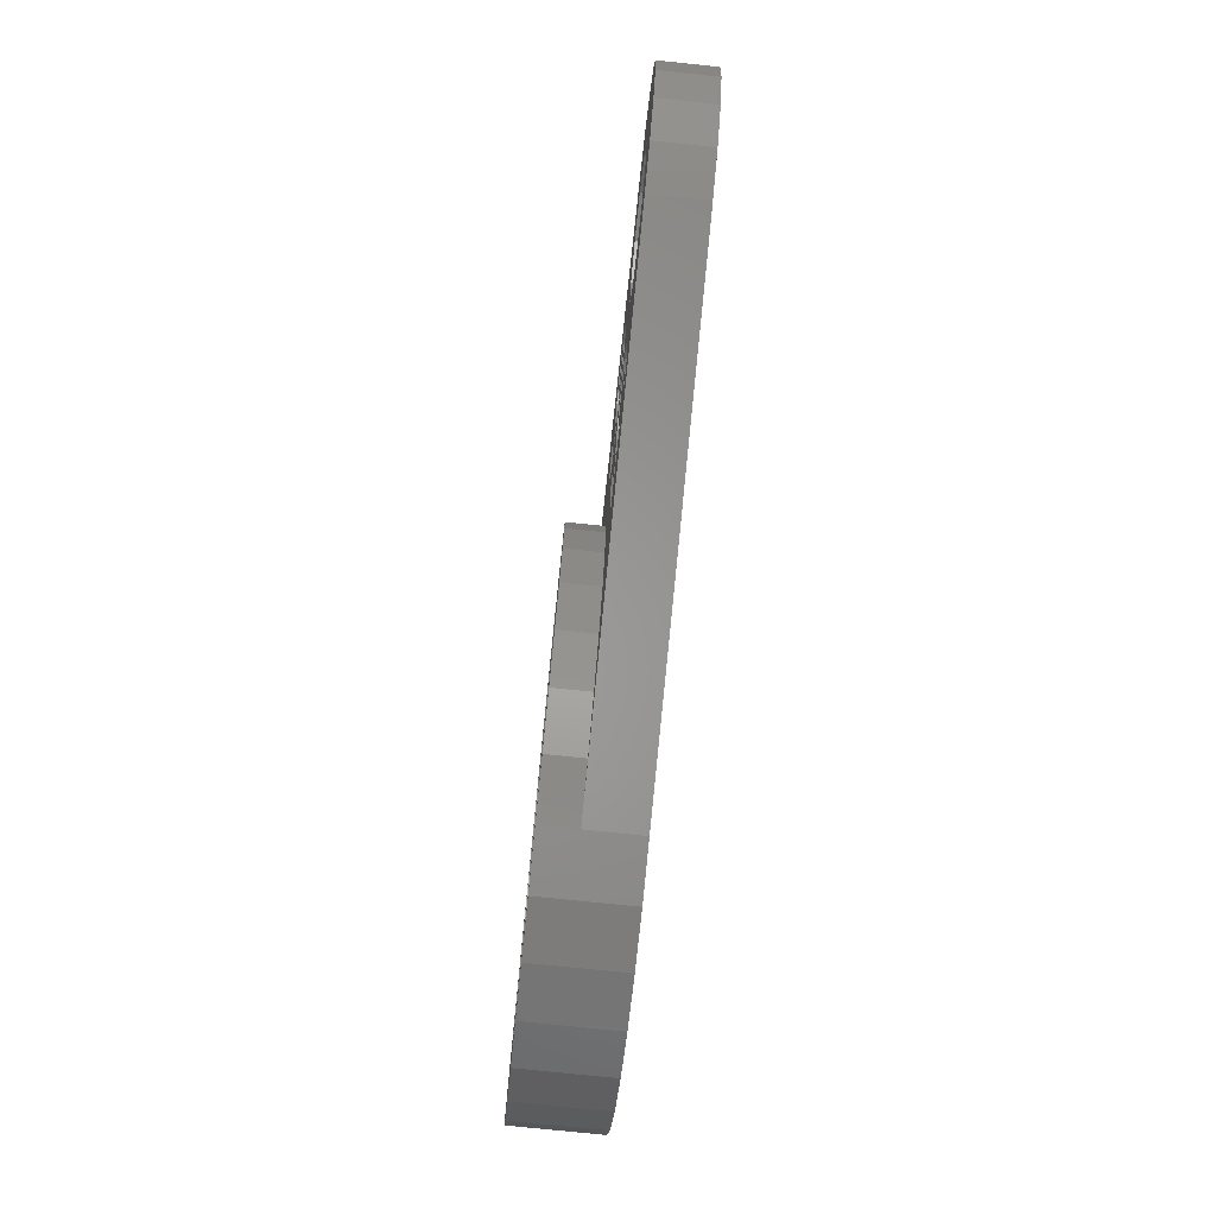
<metadata>
{"format":"stl","ext":"stl","renderer":"f3d","projection":"perspective","resolution":1024,"background":"white","views":[{"elev":-76.4,"azim":84.1,"up":"+Y"}]}
</metadata>
<code>
# stl→obj: 412 verts, 828 faces
v 26.83 0 0
v 29.78 0 0
v 29.46 -1.934 0
v 26.25 -1.763 0
v 28.53 -3.658 0
v 29.46 1.934 0
v 27.08 -4.986 0
v 26.25 1.763 0
v 28.53 3.658 0
v 24.75 -2.853 0
v 25.29 -5.774 0
v 22.9 -2.853 0
v 7.095 -5.394 0
v 8.704 -1.916 0
v 20.83 0 0
v 21.4 -1.763 0
v 8.913 0 0
v 8.089 -3.742 0
v 3.681 -11.33 0
v 5.77 -6.793 0
v 4.175 -7.874 0
v 2.384 -8.588 0
v 1.245 -11.85 0
v 0.4825 -8.9 0
v -1.245 -11.85 0
v -1.442 -8.795 0
v -3.681 -11.33 0
v -3.299 -8.28 0
v -5.956 -10.32 0
v -5.002 -7.377 0
v -7.971 -8.853 0
v -6.471 -6.129 0
v -9.638 -7.002 0
v -7.637 -4.595 0
v -10.88 -4.845 0
v -11.65 -2.477 0
v -8.446 -2.846 0
v 27.08 4.986 0
v 24.75 2.853 0
v 25.29 5.774 0
v 22.9 2.853 0
v 7.095 5.394 0
v 21.4 1.763 0
v 8.704 1.916 0
v 8.089 3.742 0
v 3.681 11.33 0
v 5.77 6.793 0
v 4.175 7.874 0
v 2.384 8.588 0
v 1.245 11.85 0
v 0.4825 8.9 0
v -1.245 11.85 0
v -1.442 8.795 0
v -3.681 11.33 0
v -3.299 8.28 0
v -5.956 10.32 0
v -5.002 7.377 0
v -7.971 8.853 0
v -6.471 6.129 0
v -9.638 7.002 0
v -7.637 4.595 0
v -10.88 4.845 0
v -8.446 2.846 0
v -11.65 2.477 0
v -8.86 0.9636 0
v -8.86 -0.9636 0
v -11.91 0 0
v -10.88 4.845 4
v -11.65 2.477 4
v -11.91 0 4
v -11.65 -2.477 4
v 18.69 -3.241 2.4
v 16.64 -3.241 2.4
v 18.67 -3.509 2.4
v 18.62 -3.789 2.4
v 16.9 -4.494 2.4
v 17.02 -4.78 2.4
v 16.81 -4.221 2.4
v 16.67 -2.889 2.4
v 16.91 -2.345 2.4
v 16.76 -2.59 2.4
v 16.73 -3.96 2.4
v 16.68 -3.71 2.4
v 16.65 -3.471 2.4
v 15.96 2.191 2.4
v 15.59 2.086 2.4
v 16.08 2.007 2.4
v 15.86 2.384 2.4
v 15.78 2.588 2.4
v 15.19 2.238 2.4
v 15.72 2.803 2.4
v 14.87 2.462 2.4
v 15.69 3.03 2.4
v 14.64 2.756 2.4
v 15.68 3.27 2.4
v 17.66 -2.018 2.4
v 18.56 -2.59 2.4
v 18.66 -2.889 2.4
v 18.41 -2.345 2.4
v 18.54 -4.08 2.4
v 17.96 -2.054 2.4
v 18.2 -2.163 2.4
v 18.43 -4.382 2.4
v 21.4 -1.763 2.4
v 19.71 -2.255 2.4
v 19.77 -2.993 2.4
v 21.4 1.763 2.4
v 19.42 1.655 2.4
v 20.83 0 2.4
v 19.53 -1.633 2.4
v 18.97 1.164 2.4
v 19.21 -1.127 2.4
v 18.79 -0.7532 2.4
v 18.36 0.804 2.4
v 18.28 -0.5289 2.4
v 17.6 0.588 2.4
v 17.66 -0.4541 2.4
v 17.05 -0.5228 2.4
v 16.69 0.516 2.4
v 16.53 -0.7288 2.4
v 15.75 0.6001 2.4
v 16.11 -1.072 2.4
v 14.72 -0.8931 2.4
v 15.8 -1.538 2.4
v 15.61 -2.113 2.4
v 14.95 0.8524 2.4
v 26.83 0 2.4
v 29.78 0 2.4
v 29.46 1.934 2.4
v 26.25 1.763 2.4
v 28.53 3.658 2.4
v 29.46 -1.934 2.4
v 27.08 4.986 2.4
v 26.25 -1.763 2.4
v 28.53 -3.658 2.4
v 24.75 2.853 2.4
v 25.29 5.774 2.4
v 22.9 2.853 2.4
v 19.52 4.23 2.4
v 19.68 2.265 2.4
v 19.77 2.994 2.4
v 19.71 3.66 2.4
v 19.19 4.704 2.4
v 18.76 5.058 2.4
v 18.24 5.271 2.4
v 17.64 5.342 2.4
v 14.46 3.551 2.4
v 15.74 3.851 2.4
v 14.63 4.449 2.4
v 15.92 4.351 2.4
v 14.73 4.692 2.4
v 14.85 4.944 2.4
v 16.22 4.771 2.4
v 16.62 5.088 2.4
v 17.09 5.279 2.4
v 9.638 7.002 2.4
v 7.971 8.853 2.4
v 11.65 2.477 2.4
v 13.44 3.352 2.4
v 13.45 3.628 2.4
v 13.47 3.899 2.4
v 10.88 4.845 2.4
v 13.5 4.164 2.4
v 13.55 4.426 2.4
v 13.62 4.686 2.4
v 13.69 4.944 2.4
v 11.91 0 2.4
v 5.956 10.32 2.4
v 3.681 11.33 2.4
v 27.08 -4.986 2.4
v 24.75 -2.853 2.4
v 25.29 -5.774 2.4
v 22.9 -2.853 2.4
v 19.76 -3.336 2.4
v 19.73 -3.677 2.4
v 19.66 -4.015 2.4
v 19.58 -4.351 2.4
v 19.46 -4.686 2.4
v 19.33 -5.02 2.4
v 7.971 -8.853 2.4
v 18.11 -5.02 2.4
v 17.37 -2.054 2.4
v 17.12 -2.163 2.4
v 18.29 -4.695 2.4
v 9.638 -7.002 2.4
v 13.57 -4.78 2.4
v 14.3 1.273 2.4
v 13.57 -0.8931 2.4
v 11.65 -2.477 2.4
v 10.88 -4.845 2.4
v 5.956 -10.32 2.4
v 3.681 -11.33 2.4
v 14.72 -3.533 2.4
v 15.55 -2.798 2.4
v 15.55 -2.927 2.4
v 15.56 -3.052 2.4
v 15.58 -3.174 2.4
v 15.6 -3.294 2.4
v 15.62 -3.414 2.4
v 15.65 -3.533 2.4
v 13.82 1.841 2.4
v 13.53 2.534 2.4
v 14.56 4.217 2.4
v 14.5 3.991 2.4
v 14.47 3.769 2.4
v 14.51 3.119 2.4
v 18.35 3.744 2.4
v 18.81 3.01 2.4
v 18.79 3.263 2.4
v 18.55 3.63 2.4
v 18.7 3.47 2.4
v 18.35 2.281 2.4
v 18.79 2.759 2.4
v 18.55 2.395 2.4
v 18.7 2.554 2.4
v 18.08 3.812 2.4
v 18.08 2.213 2.4
v 17.76 3.835 2.4
v 17.76 2.19 2.4
v 17.44 3.812 2.4
v 17.44 2.213 2.4
v 17.17 3.744 2.4
v 17.17 2.281 2.4
v 16.73 3.263 2.4
v 16.97 3.63 2.4
v 16.7 3.01 2.4
v 16.82 3.47 2.4
v 16.73 2.759 2.4
v 16.97 2.395 2.4
v 16.82 2.554 2.4
v 1.245 11.85 4
v 3.681 11.33 4
v -5.956 10.32 4
v -3.681 11.33 4
v 1.245 -11.85 4
v 3.681 -11.33 4
v -1.245 11.85 4
v -7.971 8.853 4
v -9.638 7.002 4
v -1.245 -11.85 4
v -5.956 -10.32 4
v -7.971 -8.853 4
v -9.638 -7.002 4
v -10.88 -4.845 4
v -3.681 -11.33 4
v 11.65 -2.477 4
v 11.91 0 4
v 11.65 2.477 4
v 8.913 0 4
v 8.704 1.916 4
v 10.88 4.845 4
v 8.089 3.742 4
v 9.638 7.002 4
v 8.704 -1.916 4
v 10.88 -4.845 4
v 7.095 5.394 4
v 7.971 8.853 4
v 5.77 6.793 4
v 5.956 10.32 4
v 4.175 7.874 4
v 2.384 8.588 4
v 0.4825 8.9 4
v -1.442 8.795 4
v -3.299 8.28 4
v -5.002 7.377 4
v -6.471 6.129 4
v -7.637 4.595 4
v -8.446 2.846 4
v 8.089 -3.742 4
v 9.638 -7.002 4
v 7.095 -5.394 4
v 7.971 -8.853 4
v 5.77 -6.793 4
v 5.956 -10.32 4
v 4.175 -7.874 4
v 2.384 -8.588 4
v 0.4825 -8.9 4
v -1.442 -8.795 4
v -3.299 -8.28 4
v -5.002 -7.377 4
v -6.471 -6.129 4
v -7.637 -4.595 4
v -8.446 -2.846 4
v -8.86 -0.9636 4
v -8.86 0.9636 4
v 13.45 3.628 1.6
v 14.46 3.551 1.6
v 14.47 3.769 1.6
v 13.82 1.841 1.6
v 14.3 1.273 1.6
v 13.47 3.899 1.6
v 14.5 3.991 1.6
v 13.55 4.426 1.6
v 14.56 4.217 1.6
v 13.69 4.944 1.6
v 14.73 4.692 1.6
v 14.85 4.944 1.6
v 14.63 4.449 1.6
v 13.62 4.686 1.6
v 13.5 4.164 1.6
v 13.44 3.352 1.6
v 13.53 2.534 1.6
v 16.7 3.01 1.6
v 15.96 2.191 1.6
v 16.08 2.007 1.6
v 16.82 3.47 1.6
v 15.74 3.851 1.6
v 16.73 3.263 1.6
v 15.69 3.03 1.6
v 15.68 3.27 1.6
v 15.86 2.384 1.6
v 15.78 2.588 1.6
v 15.72 2.803 1.6
v 18.79 3.263 1.6
v 19.77 2.994 1.6
v 19.71 3.66 1.6
v 18.7 3.47 1.6
v 19.52 4.23 1.6
v 18.81 3.01 1.6
v 18.55 3.63 1.6
v 19.19 4.704 1.6
v 18.79 2.759 1.6
v 19.68 2.265 1.6
v 18.7 2.554 1.6
v 18.35 3.744 1.6
v 18.76 5.058 1.6
v 18.08 3.812 1.6
v 18.24 5.271 1.6
v 17.76 3.835 1.6
v 17.64 5.342 1.6
v 17.44 3.812 1.6
v 17.09 5.279 1.6
v 16.62 5.088 1.6
v 17.17 3.744 1.6
v 16.22 4.771 1.6
v 16.97 3.63 1.6
v 15.92 4.351 1.6
v 16.69 0.516 1.6
v 15.75 0.6001 1.6
v 15.59 2.086 1.6
v 14.95 0.8524 1.6
v 15.19 2.238 1.6
v 14.87 2.462 1.6
v 14.64 2.756 1.6
v 14.51 3.119 1.6
v 19.42 1.655 1.6
v 18.55 2.395 1.6
v 18.97 1.164 1.6
v 18.35 2.281 1.6
v 18.08 2.213 1.6
v 18.36 0.804 1.6
v 17.76 2.19 1.6
v 17.6 0.588 1.6
v 17.44 2.213 1.6
v 17.17 2.281 1.6
v 16.97 2.395 1.6
v 16.82 2.554 1.6
v 16.73 2.759 1.6
v 14.72 -0.8931 1.6
v 13.57 -0.8931 1.6
v 14.72 -3.533 1.6
v 19.77 -2.993 1.6
v 18.66 -2.889 1.6
v 18.69 -3.241 1.6
v 19.21 -1.127 1.6
v 18.56 -2.59 1.6
v 18.41 -2.345 1.6
v 17.96 -2.054 1.6
v 18.79 -0.7532 1.6
v 18.28 -0.5289 1.6
v 18.2 -2.163 1.6
v 17.66 -2.018 1.6
v 17.66 -0.4541 1.6
v 17.05 -0.5228 1.6
v 17.37 -2.054 1.6
v 16.53 -0.7288 1.6
v 17.12 -2.163 1.6
v 16.11 -1.072 1.6
v 15.8 -1.538 1.6
v 15.61 -2.113 1.6
v 16.91 -2.345 1.6
v 19.76 -3.336 1.6
v 19.71 -2.255 1.6
v 18.67 -3.509 1.6
v 19.73 -3.677 1.6
v 19.53 -1.633 1.6
v 18.62 -3.789 1.6
v 19.66 -4.015 1.6
v 19.58 -4.351 1.6
v 18.54 -4.08 1.6
v 19.46 -4.686 1.6
v 18.43 -4.382 1.6
v 19.33 -5.02 1.6
v 18.29 -4.695 1.6
v 18.11 -5.02 1.6
v 16.76 -2.59 1.6
v 15.55 -2.798 1.6
v 16.67 -2.889 1.6
v 15.55 -2.927 1.6
v 15.56 -3.052 1.6
v 16.64 -3.241 1.6
v 15.58 -3.174 1.6
v 15.6 -3.294 1.6
v 13.57 -4.78 1.6
v 16.9 -4.494 1.6
v 15.65 -3.533 1.6
v 17.02 -4.78 1.6
v 16.81 -4.221 1.6
v 15.62 -3.414 1.6
v 16.73 -3.96 1.6
v 16.68 -3.71 1.6
v 16.65 -3.471 1.6
f 1 2 3
f 4 3 5
f 2 1 6
f 4 5 7
f 8 6 1
f 6 8 9
f 3 4 1
f 10 7 11
f 7 10 4
f 11 12 10
f 13 12 11
f 14 15 16
f 12 13 16
f 15 14 17
f 16 18 14
f 16 13 18
f 19 13 11
f 13 19 20
f 20 19 21
f 19 22 21
f 23 22 19
f 23 24 22
f 25 24 23
f 25 26 24
f 27 26 25
f 26 27 28
f 29 28 27
f 28 29 30
f 31 30 29
f 30 31 32
f 33 32 31
f 32 33 34
f 35 34 33
f 36 37 35
f 34 35 37
f 9 8 38
f 39 38 8
f 38 39 40
f 41 40 39
f 42 41 43
f 44 15 17
f 15 44 43
f 45 43 44
f 42 43 45
f 41 42 40
f 46 42 47
f 46 47 48
f 42 46 40
f 49 46 48
f 49 50 46
f 51 50 49
f 51 52 50
f 53 52 51
f 54 53 55
f 53 54 52
f 56 55 57
f 55 56 54
f 58 57 59
f 60 59 61
f 57 58 56
f 62 61 63
f 64 63 65
f 59 60 58
f 37 36 66
f 67 66 36
f 61 62 60
f 66 67 65
f 63 64 62
f 65 67 64
f 64 68 62
f 68 64 69
f 67 69 64
f 69 67 70
f 36 70 67
f 70 36 71
f 72 73 74
f 75 76 77
f 75 78 76
f 79 80 81
f 75 82 78
f 75 83 82
f 84 74 73
f 74 83 75
f 83 74 84
f 85 86 87
f 88 86 85
f 89 86 88
f 90 89 91
f 92 91 93
f 94 93 95
f 96 79 97
f 97 79 98
f 79 96 80
f 98 79 72
f 73 72 79
f 96 97 99
f 75 77 100
f 101 99 102
f 100 77 103
f 99 101 96
f 104 105 106
f 107 108 109
f 109 110 105
f 111 109 108
f 109 112 110
f 113 109 111
f 109 113 112
f 114 113 111
f 114 115 113
f 116 115 114
f 115 116 117
f 116 118 117
f 119 118 116
f 119 120 118
f 121 120 119
f 120 121 122
f 123 122 121
f 122 123 124
f 124 123 125
f 123 121 126
f 127 128 129
f 130 129 131
f 128 127 132
f 130 131 133
f 134 132 127
f 132 134 135
f 129 130 127
f 136 133 137
f 133 136 130
f 137 138 136
f 139 138 137
f 140 107 141
f 141 138 142
f 138 141 107
f 138 139 142
f 137 143 139
f 137 144 143
f 137 145 144
f 137 146 145
f 89 90 86
f 147 95 148
f 91 92 90
f 149 148 150
f 151 150 152
f 153 152 150
f 154 152 153
f 155 152 154
f 156 152 155
f 157 155 146
f 158 159 160
f 158 160 161
f 162 161 163
f 162 163 164
f 162 164 165
f 162 165 166
f 159 158 167
f 161 162 158
f 152 156 166
f 166 156 162
f 157 146 137
f 155 157 156
f 137 168 157
f 168 137 169
f 135 134 170
f 171 170 134
f 170 171 172
f 173 172 171
f 174 173 104
f 108 107 140
f 105 104 109
f 174 104 106
f 173 174 175
f 173 175 176
f 177 173 176
f 178 173 177
f 173 178 172
f 179 172 178
f 180 179 181
f 182 80 96
f 80 182 183
f 103 77 184
f 184 77 181
f 185 77 186
f 77 185 181
f 187 167 188
f 189 188 167
f 188 189 186
f 190 186 189
f 185 186 190
f 181 185 180
f 179 180 172
f 191 172 180
f 172 191 192
f 193 125 123
f 125 193 194
f 194 193 195
f 195 193 196
f 196 193 197
f 197 193 198
f 198 193 199
f 199 193 200
f 188 126 187
f 167 187 201
f 126 188 123
f 167 202 159
f 167 201 202
f 149 150 151
f 148 149 203
f 148 203 204
f 148 204 205
f 148 205 147
f 95 147 206
f 95 206 94
f 93 94 92
f 207 208 209
f 210 209 211
f 212 208 207
f 209 210 207
f 208 212 213
f 214 213 212
f 213 214 215
f 216 212 207
f 216 217 212
f 218 217 216
f 218 219 217
f 220 219 218
f 220 221 219
f 222 221 220
f 222 223 221
f 224 222 225
f 222 226 223
f 224 225 227
f 228 223 226
f 222 224 226
f 223 228 229
f 229 228 230
f 169 231 232
f 50 169 46
f 169 50 231
f 54 233 234
f 233 54 56
f 235 192 236
f 23 192 235
f 192 23 19
f 132 2 128
f 2 132 3
f 38 137 133
f 137 38 40
f 40 169 137
f 169 40 46
f 50 237 231
f 237 50 52
f 60 238 58
f 238 60 239
f 129 9 131
f 9 129 6
f 128 6 129
f 6 128 2
f 9 133 131
f 133 9 38
f 52 234 237
f 234 52 54
f 56 238 233
f 238 56 58
f 62 239 60
f 239 62 68
f 135 3 132
f 3 135 5
f 19 172 192
f 172 19 11
f 25 235 240
f 235 25 23
f 7 135 170
f 135 7 5
f 11 170 172
f 170 11 7
f 31 241 242
f 241 31 29
f 31 243 33
f 243 31 242
f 33 244 35
f 244 33 243
f 35 71 36
f 71 35 244
f 27 240 245
f 240 27 25
f 29 245 241
f 245 29 27
f 246 167 247
f 167 246 189
f 247 158 248
f 158 247 167
f 249 247 248
f 250 248 251
f 247 249 246
f 252 251 253
f 254 246 249
f 246 254 255
f 248 250 249
f 251 252 250
f 256 253 257
f 253 256 252
f 258 257 259
f 257 258 256
f 259 260 258
f 232 260 259
f 232 261 260
f 231 261 232
f 231 262 261
f 237 262 231
f 237 263 262
f 234 263 237
f 263 234 264
f 233 264 234
f 264 233 265
f 238 265 233
f 265 238 266
f 239 266 238
f 266 239 267
f 68 267 239
f 69 268 68
f 267 68 268
f 269 255 254
f 255 269 270
f 271 270 269
f 270 271 272
f 273 272 271
f 272 273 274
f 275 274 273
f 275 236 274
f 276 236 275
f 276 235 236
f 277 235 276
f 277 240 235
f 278 240 277
f 245 278 279
f 278 245 240
f 241 279 280
f 279 241 245
f 242 280 281
f 243 281 282
f 280 242 241
f 244 282 283
f 71 283 284
f 281 243 242
f 268 69 285
f 70 285 69
f 282 244 243
f 285 70 284
f 283 71 244
f 284 70 71
f 255 189 246
f 189 255 190
f 192 274 236
f 274 192 191
f 191 272 274
f 272 191 180
f 272 185 270
f 185 272 180
f 157 259 257
f 259 157 168
f 270 190 255
f 190 270 185
f 168 232 259
f 232 168 169
f 253 157 257
f 157 253 156
f 251 156 253
f 156 251 162
f 248 162 251
f 162 248 158
f 17 250 44
f 250 17 249
f 285 63 268
f 63 285 65
f 45 256 42
f 256 45 252
f 44 252 45
f 252 44 250
f 49 260 261
f 260 49 48
f 55 263 264
f 263 55 53
f 268 61 267
f 61 268 63
f 21 276 275
f 276 21 22
f 42 258 47
f 258 42 256
f 53 262 263
f 262 53 51
f 48 258 260
f 258 48 47
f 284 65 285
f 65 284 66
f 267 59 266
f 59 267 61
f 57 264 265
f 264 57 55
f 59 265 266
f 265 59 57
f 18 254 14
f 254 18 269
f 283 66 284
f 66 283 37
f 20 271 13
f 271 20 273
f 14 249 17
f 249 14 254
f 51 261 262
f 261 51 49
f 24 278 277
f 278 24 26
f 20 275 273
f 275 20 21
f 281 34 282
f 34 281 32
f 282 37 283
f 37 282 34
f 30 281 280
f 281 30 32
f 22 277 276
f 277 22 24
f 28 280 279
f 280 28 30
f 13 269 18
f 269 13 271
f 26 279 278
f 279 26 28
f 1 130 8
f 130 1 127
f 41 136 138
f 136 41 39
f 39 130 136
f 130 39 8
f 104 15 109
f 15 104 16
f 43 138 107
f 138 43 41
f 4 127 1
f 127 4 134
f 4 171 134
f 171 4 10
f 12 104 173
f 104 12 16
f 109 43 107
f 43 109 15
f 10 173 171
f 173 10 12
f 286 287 288
f 287 289 290
f 291 288 292
f 293 292 294
f 295 296 297
f 295 298 296
f 299 298 295
f 298 299 294
f 293 294 299
f 292 293 300
f 292 300 291
f 288 291 286
f 287 286 301
f 287 301 302
f 287 302 289
f 303 304 305
f 306 307 308
f 309 308 310
f 308 311 304
f 308 307 310
f 308 312 311
f 308 313 312
f 308 309 313
f 314 315 316
f 317 316 318
f 315 314 319
f 320 318 321
f 315 322 323
f 324 323 322
f 322 315 319
f 325 321 326
f 316 317 314
f 318 320 317
f 321 325 320
f 327 326 328
f 326 327 325
f 328 329 327
f 330 329 328
f 330 331 329
f 332 331 330
f 333 331 332
f 331 333 334
f 335 334 333
f 334 335 336
f 337 336 335
f 336 337 306
f 307 306 337
f 304 303 308
f 303 305 338
f 305 339 338
f 340 339 305
f 341 340 342
f 340 341 339
f 290 342 343
f 290 343 344
f 290 344 345
f 342 290 341
f 290 345 287
f 323 324 346
f 347 346 324
f 346 347 348
f 349 348 347
f 350 348 349
f 348 350 351
f 352 351 350
f 352 353 351
f 354 353 352
f 355 353 354
f 338 355 356
f 338 356 357
f 338 357 358
f 355 338 353
f 338 358 303
f 359 360 361
f 362 363 364
f 365 366 363
f 365 367 366
f 368 369 370
f 365 371 367
f 369 368 371
f 372 370 373
f 370 372 368
f 374 372 373
f 372 374 375
f 376 375 374
f 375 376 377
f 378 377 376
f 379 377 378
f 380 381 379
f 377 379 381
f 364 382 362
f 363 362 383
f 384 382 364
f 382 384 385
f 363 383 386
f 387 385 384
f 385 387 388
f 363 386 365
f 371 365 369
f 388 387 389
f 390 389 387
f 389 390 391
f 392 391 390
f 391 392 393
f 394 393 392
f 393 394 395
f 381 380 396
f 397 396 380
f 396 397 398
f 399 398 397
f 400 398 399
f 398 400 401
f 402 401 400
f 403 401 402
f 404 405 406
f 404 406 361
f 405 404 407
f 404 361 360
f 408 406 405
f 409 401 403
f 406 401 409
f 410 406 408
f 411 406 410
f 412 406 411
f 401 406 412
f 316 139 318
f 139 316 142
f 318 143 321
f 143 318 139
f 326 143 144
f 143 326 321
f 328 144 145
f 144 328 326
f 330 145 146
f 145 330 328
f 332 146 155
f 146 332 330
f 333 155 154
f 155 333 332
f 335 154 153
f 154 335 333
f 150 335 153
f 335 150 337
f 148 337 150
f 337 148 307
f 95 307 148
f 307 95 310
f 93 310 95
f 310 93 309
f 91 309 93
f 309 91 313
f 89 313 91
f 313 89 312
f 88 312 89
f 312 88 311
f 85 311 88
f 311 85 304
f 87 304 85
f 304 87 305
f 340 87 86
f 87 340 305
f 342 86 90
f 86 342 340
f 343 90 92
f 90 343 342
f 343 94 344
f 94 343 92
f 344 206 345
f 206 344 94
f 345 147 287
f 147 345 206
f 287 205 288
f 205 287 147
f 288 204 292
f 204 288 205
f 292 203 294
f 203 292 204
f 294 149 298
f 149 294 203
f 298 151 296
f 151 298 149
f 296 152 297
f 152 296 151
f 295 152 166
f 152 295 297
f 165 295 166
f 295 165 299
f 164 299 165
f 299 164 293
f 163 293 164
f 293 163 300
f 161 300 163
f 300 161 291
f 160 291 161
f 291 160 286
f 159 286 160
f 286 159 301
f 202 301 159
f 301 202 302
f 201 302 202
f 302 201 289
f 187 289 201
f 289 187 290
f 341 187 126
f 187 341 290
f 339 126 121
f 126 339 341
f 338 121 119
f 121 338 339
f 353 119 116
f 119 353 338
f 351 116 114
f 116 351 353
f 348 114 111
f 114 348 351
f 348 108 346
f 108 348 111
f 346 140 323
f 140 346 108
f 323 141 315
f 141 323 140
f 315 142 316
f 142 315 141
f 215 322 213
f 322 215 324
f 214 324 215
f 324 214 347
f 349 214 212
f 214 349 347
f 350 212 217
f 212 350 349
f 352 217 219
f 217 352 350
f 354 219 221
f 219 354 352
f 355 221 223
f 221 355 354
f 356 223 229
f 223 356 355
f 356 230 357
f 230 356 229
f 357 228 358
f 228 357 230
f 358 226 303
f 226 358 228
f 303 224 308
f 224 303 226
f 308 227 306
f 227 308 224
f 306 225 336
f 225 306 227
f 334 225 222
f 225 334 336
f 331 222 220
f 222 331 334
f 329 220 218
f 220 329 331
f 327 218 216
f 218 327 329
f 325 216 207
f 216 325 327
f 320 207 210
f 207 320 325
f 211 320 210
f 320 211 317
f 209 317 211
f 317 209 314
f 208 314 209
f 314 208 319
f 213 319 208
f 319 213 322
f 383 110 386
f 110 383 105
f 386 112 365
f 112 386 110
f 369 112 113
f 112 369 365
f 370 113 115
f 113 370 369
f 373 115 117
f 115 373 370
f 374 117 118
f 117 374 373
f 376 118 120
f 118 376 374
f 378 120 122
f 120 378 376
f 124 378 122
f 378 124 379
f 125 379 124
f 379 125 380
f 194 380 125
f 380 194 397
f 195 397 194
f 397 195 399
f 196 399 195
f 399 196 400
f 197 400 196
f 400 197 402
f 198 402 197
f 402 198 403
f 199 403 198
f 403 199 409
f 200 409 199
f 409 200 406
f 361 200 193
f 200 361 406
f 361 123 359
f 123 361 193
f 360 123 188
f 123 360 359
f 186 360 188
f 360 186 404
f 407 186 77
f 186 407 404
f 407 76 405
f 76 407 77
f 405 78 408
f 78 405 76
f 408 82 410
f 82 408 78
f 410 83 411
f 83 410 82
f 411 84 412
f 84 411 83
f 412 73 401
f 73 412 84
f 401 79 398
f 79 401 73
f 398 81 396
f 81 398 79
f 396 80 381
f 80 396 81
f 377 80 183
f 80 377 381
f 375 183 182
f 183 375 377
f 372 182 96
f 182 372 375
f 368 96 101
f 96 368 372
f 371 101 102
f 101 371 368
f 367 102 99
f 102 367 371
f 97 367 99
f 367 97 366
f 98 366 97
f 366 98 363
f 72 363 98
f 363 72 364
f 74 364 72
f 364 74 384
f 75 384 74
f 384 75 387
f 100 387 75
f 387 100 390
f 103 390 100
f 390 103 392
f 184 392 103
f 392 184 394
f 181 394 184
f 394 181 395
f 393 181 179
f 181 393 395
f 393 178 391
f 178 393 179
f 391 177 389
f 177 391 178
f 389 176 388
f 176 389 177
f 388 175 385
f 175 388 176
f 385 174 382
f 174 385 175
f 382 106 362
f 106 382 174
f 362 105 383
f 105 362 106

</code>
